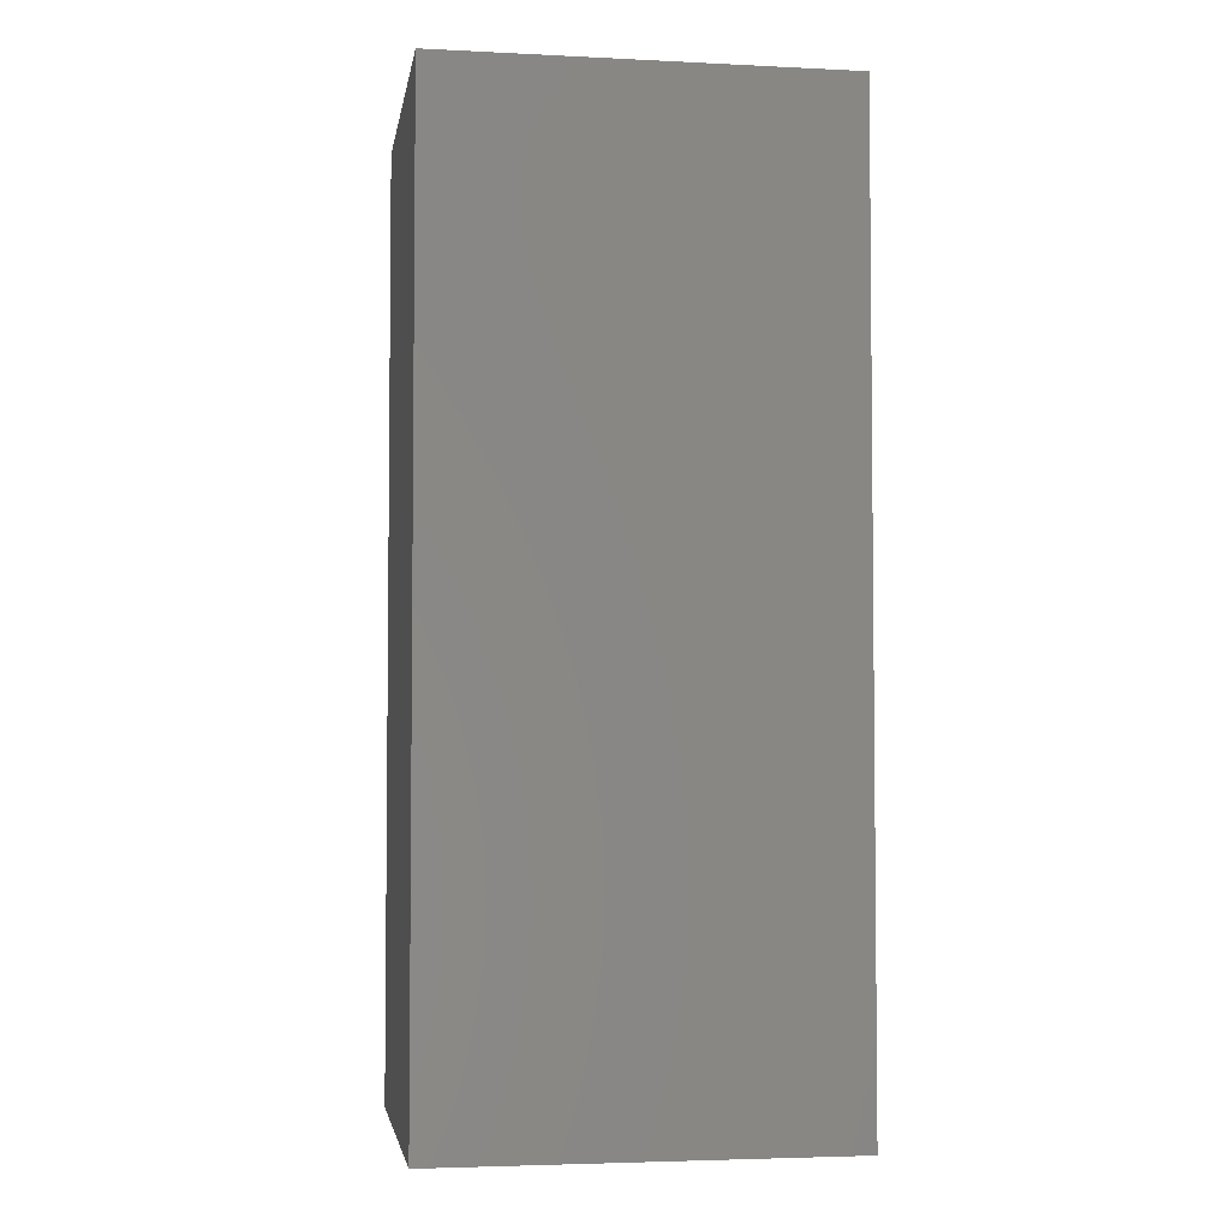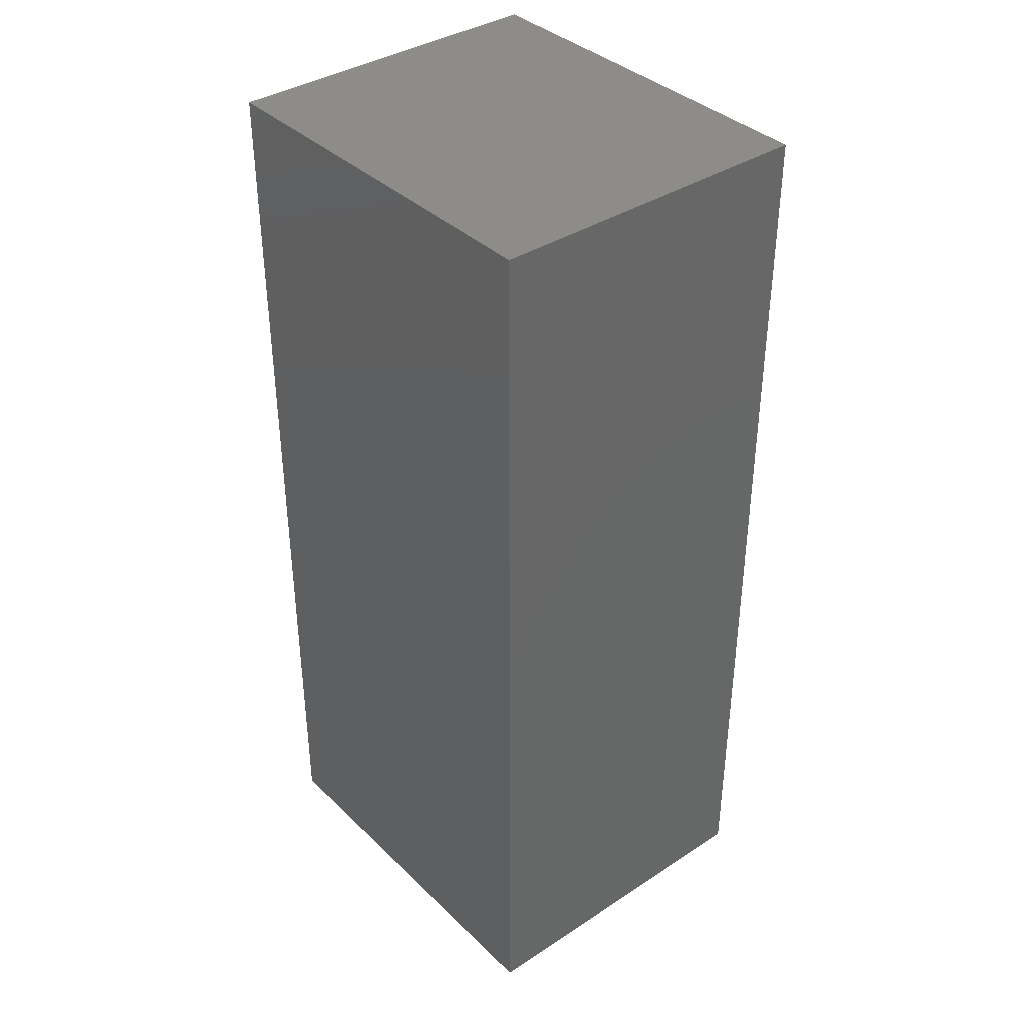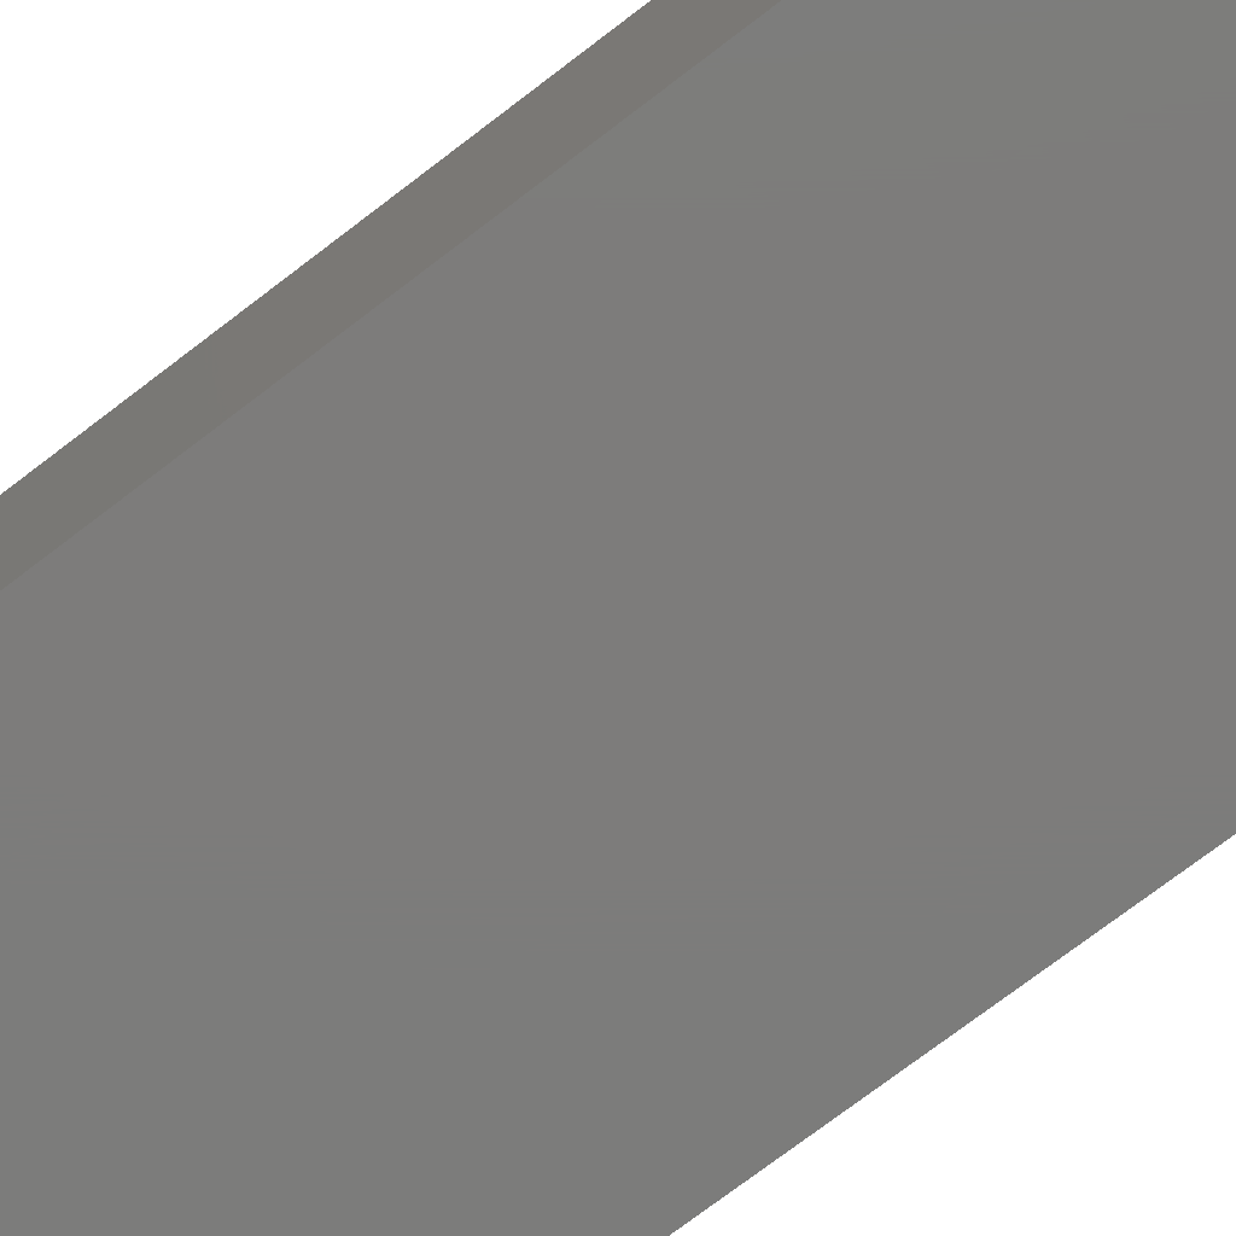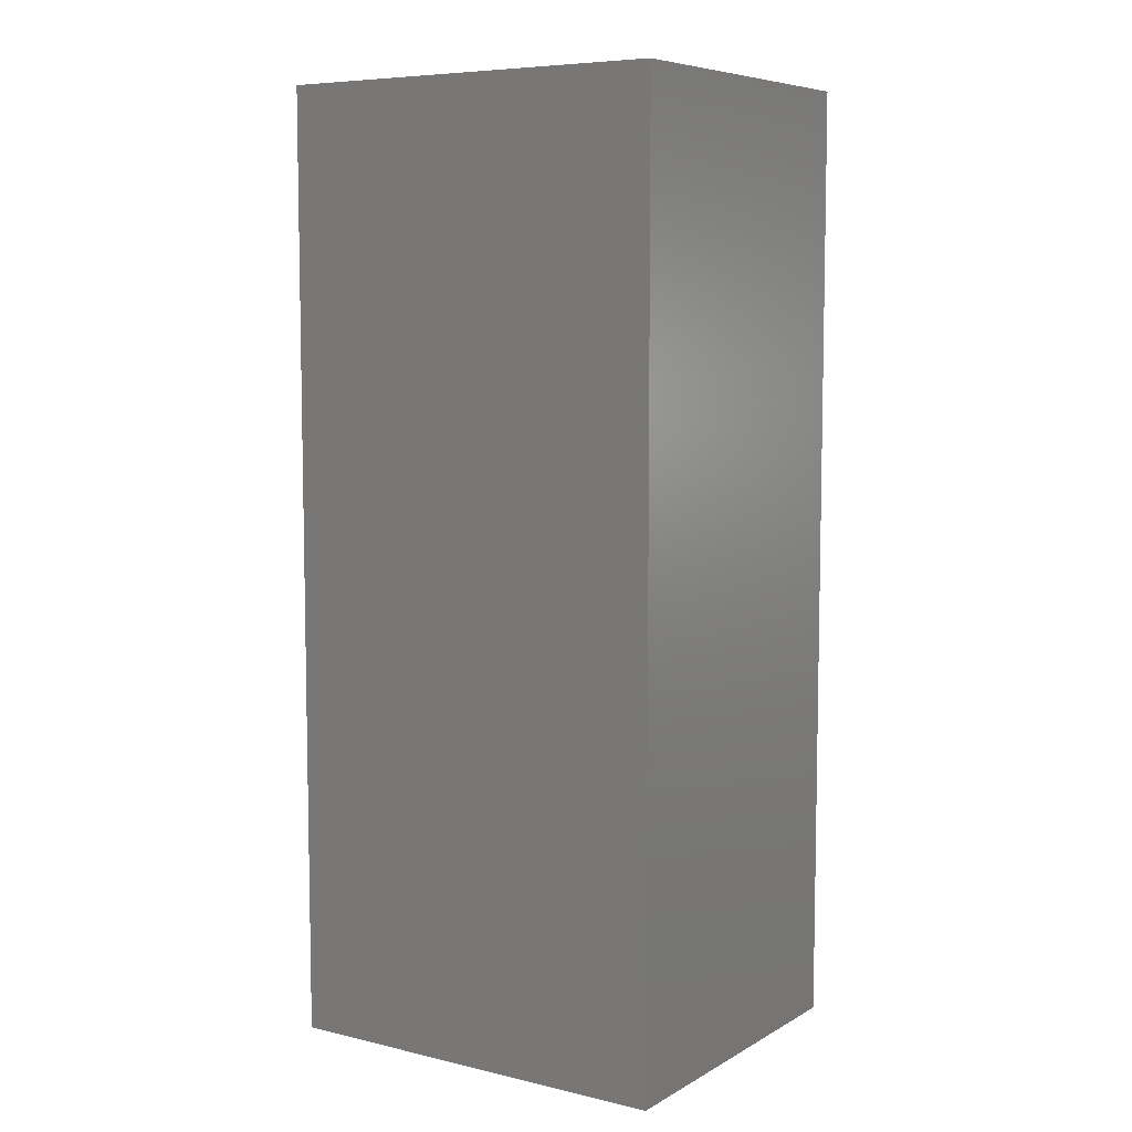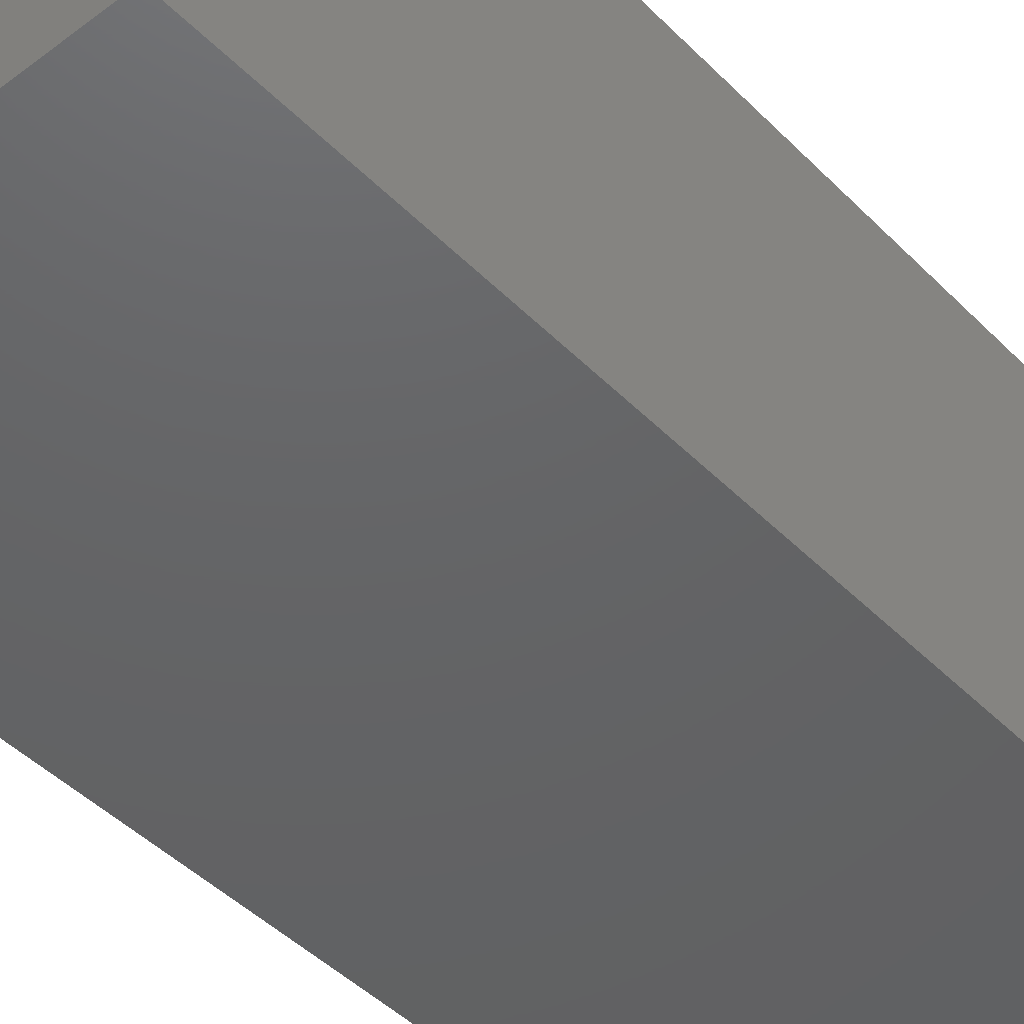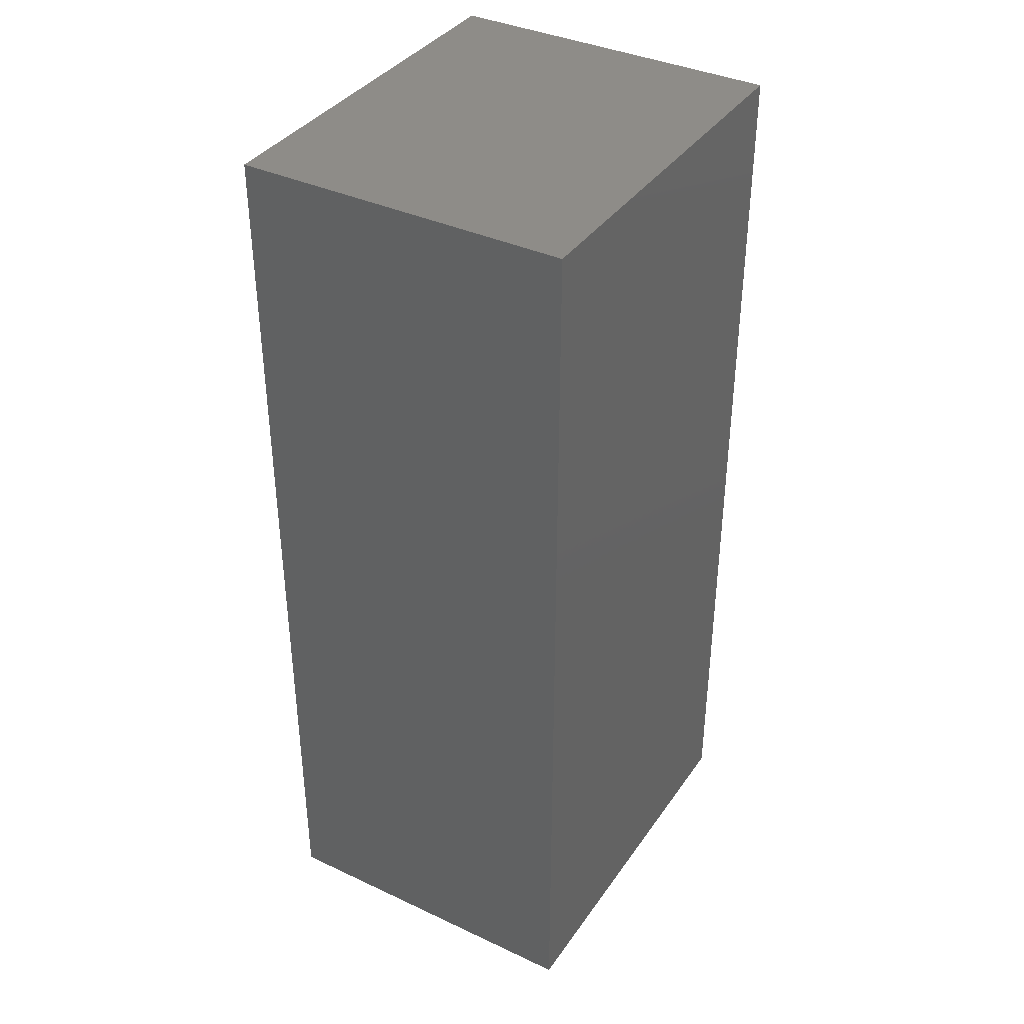
<metadata>
{"format":"stl","ext":"stl","renderer":"f3d","projection":"perspective","resolution":1024,"background":"white","views":[{"elev":-3.8,"azim":-9.2,"up":"+Z"},{"elev":37.6,"azim":50.3,"up":"+Z"},{"elev":-75.8,"azim":-52.8,"up":"+Y"},{"elev":7.2,"azim":33.6,"up":"+Z"},{"elev":-45.4,"azim":41.1,"up":"+Y"},{"elev":37.7,"azim":120.8,"up":"+Z"}]}
</metadata>
<code>
# stl→obj: 8 verts, 12 faces
v 51.44 0 0.03
v 41.15 0 24.31
v 51.44 0 24.31
v 41.15 0 0.03
v 51.44 -8.701 24.31
v 51.44 -8.701 0.03
v 41.15 -8.701 24.31
v 41.15 -8.701 0.03
f 1 2 3
f 2 1 4
f 5 1 3
f 1 5 6
f 2 5 3
f 5 2 7
f 8 1 6
f 1 8 4
f 8 2 4
f 2 8 7
f 8 5 7
f 5 8 6

</code>
